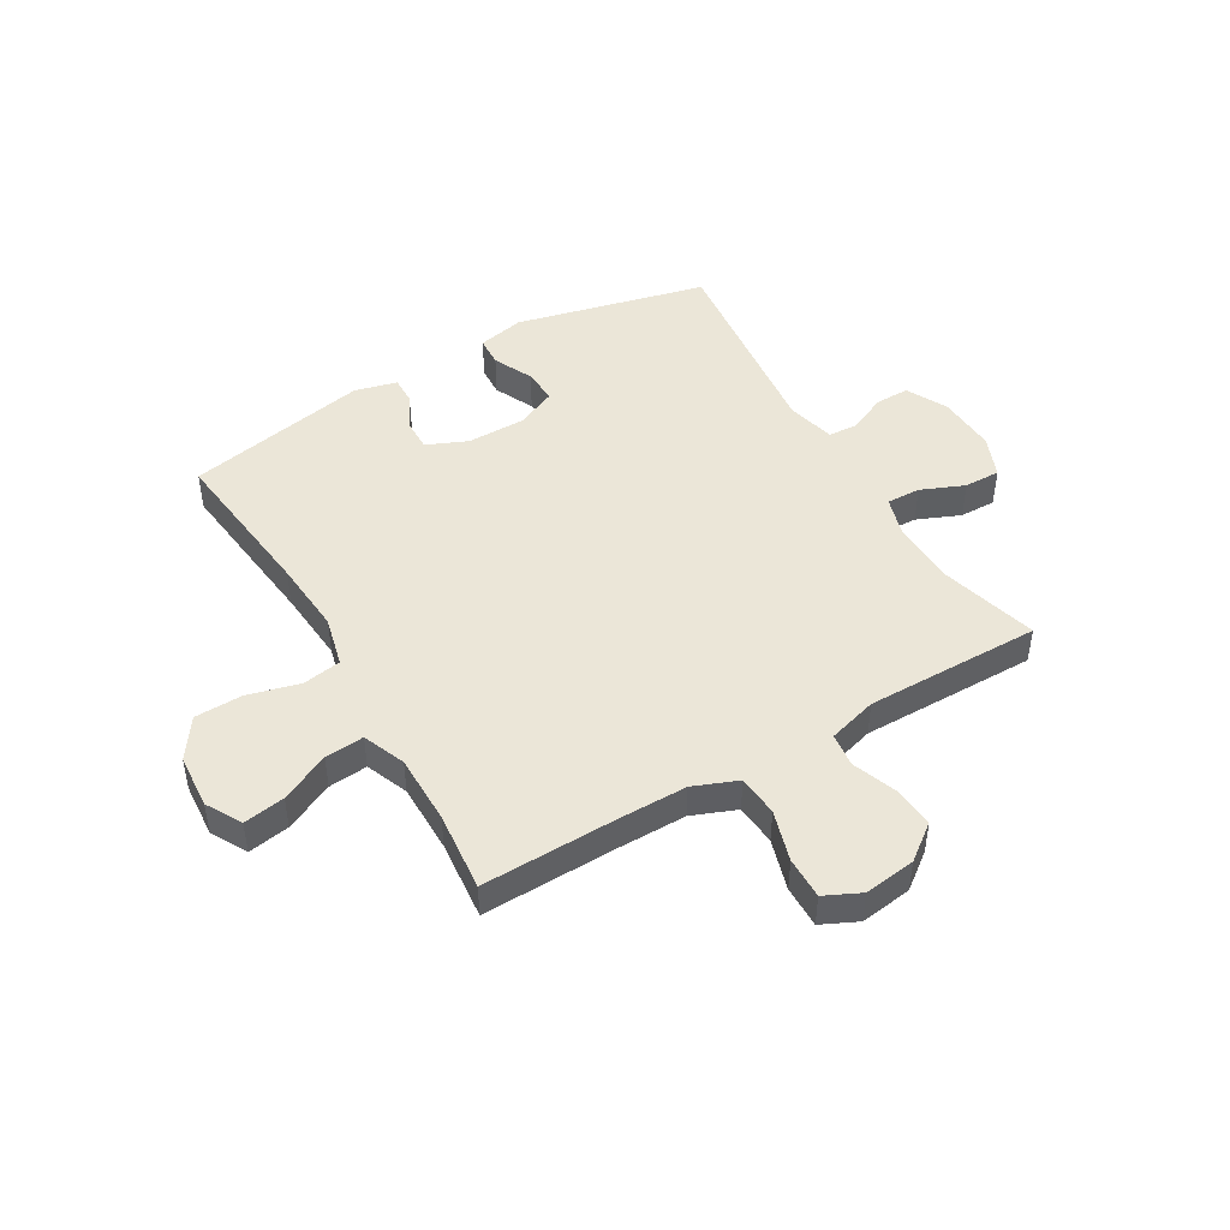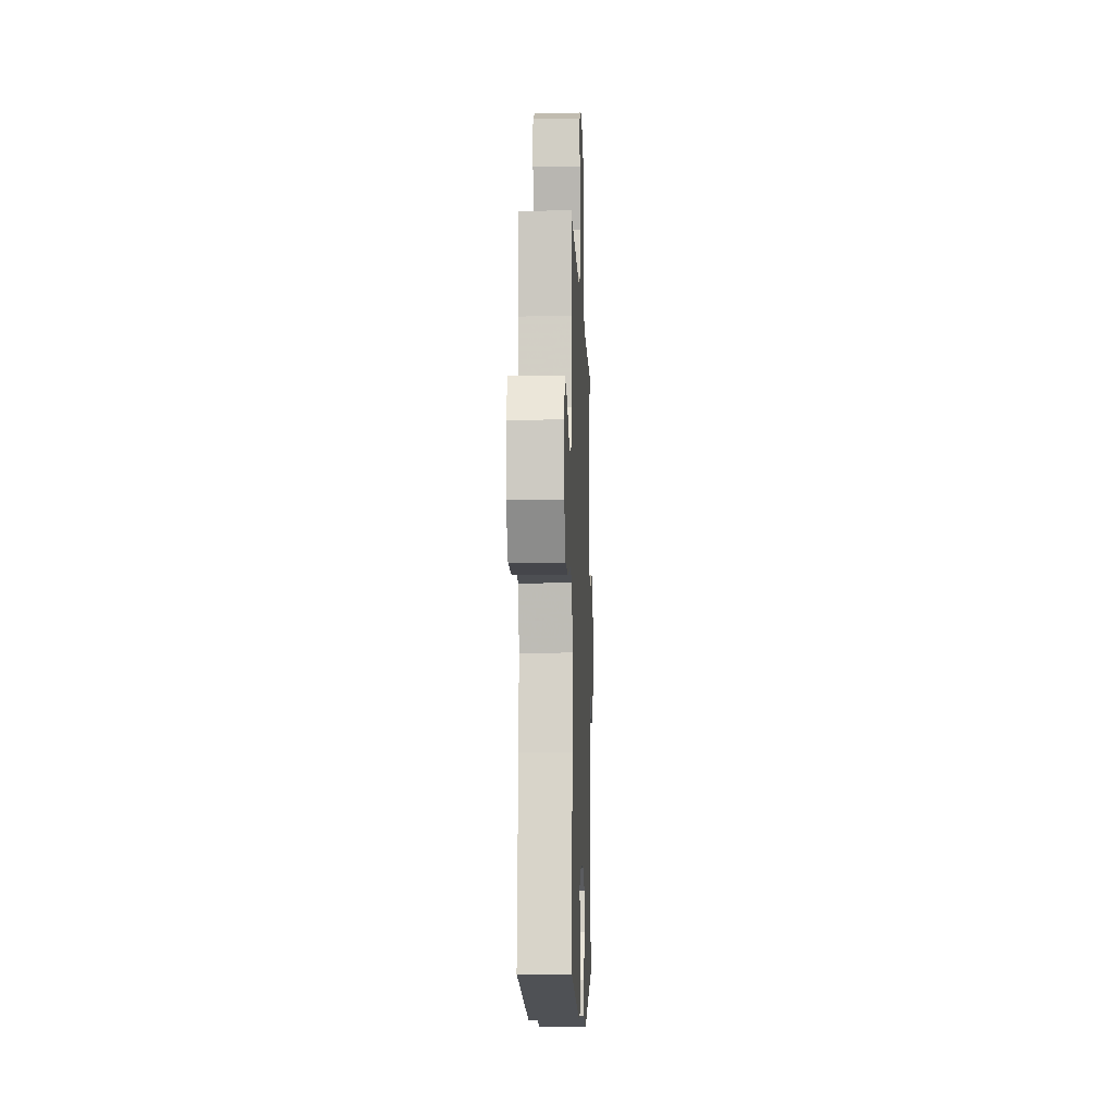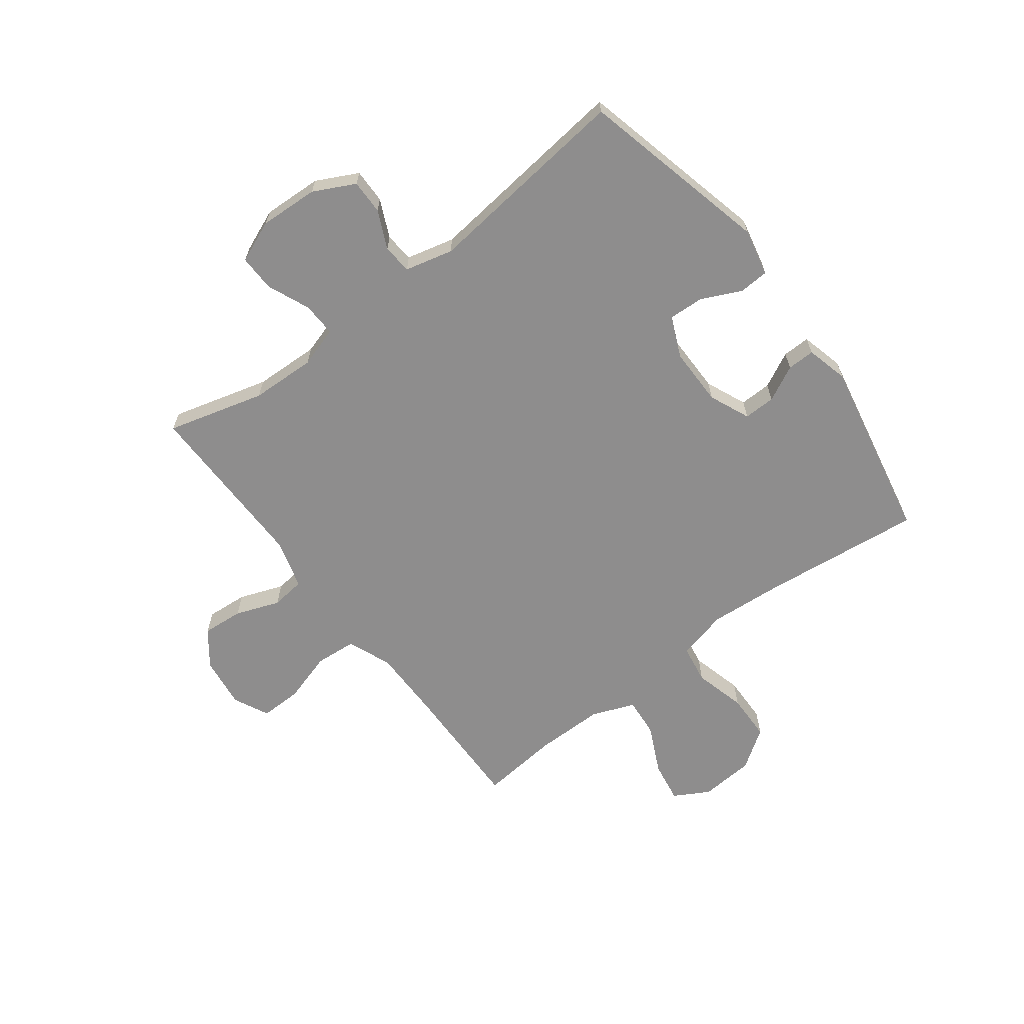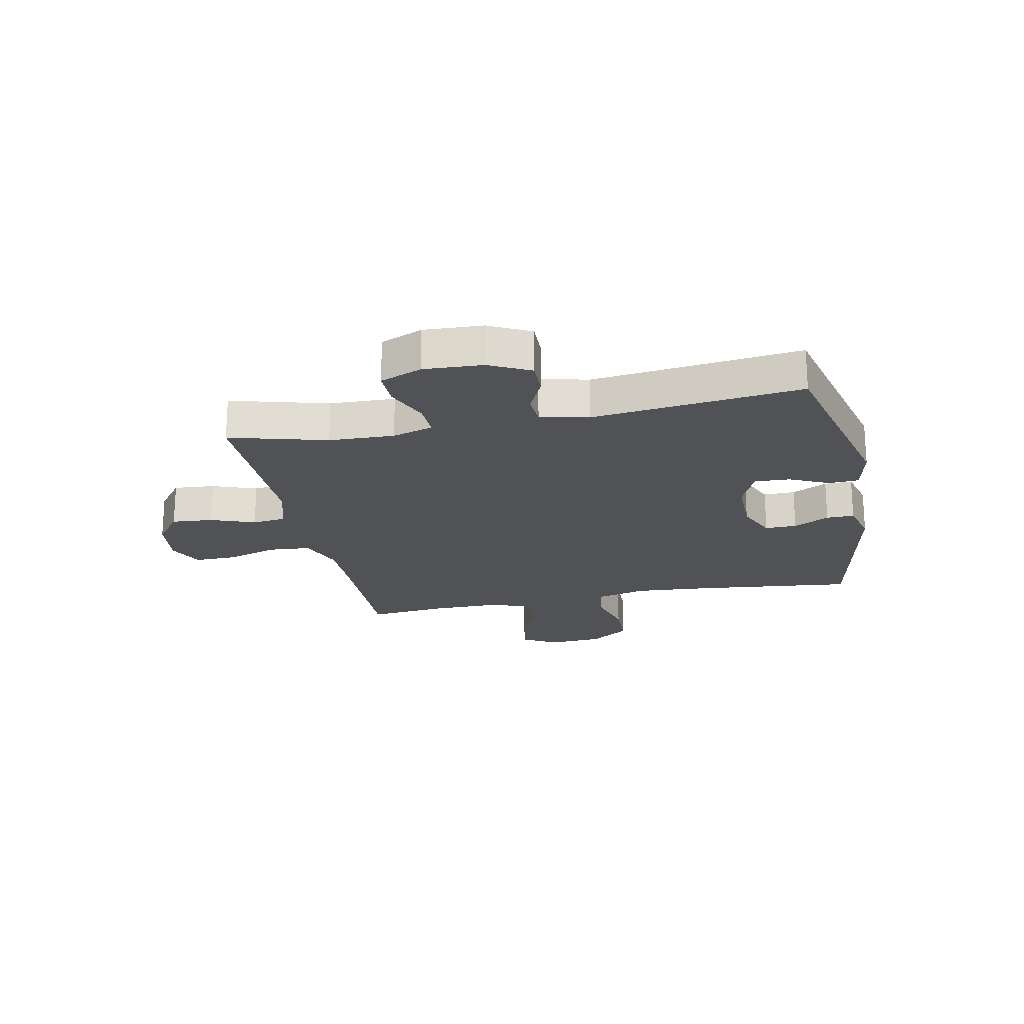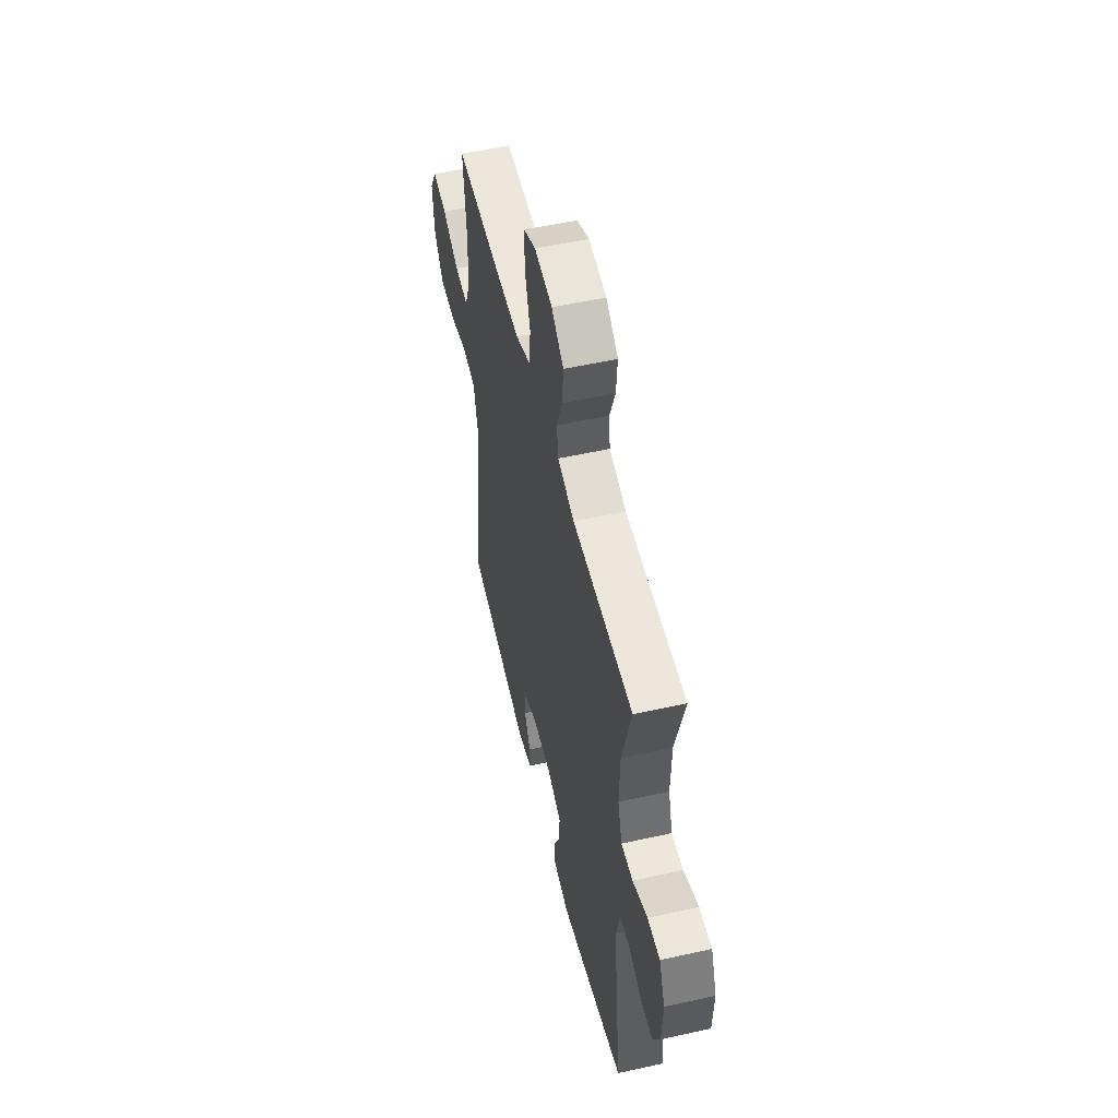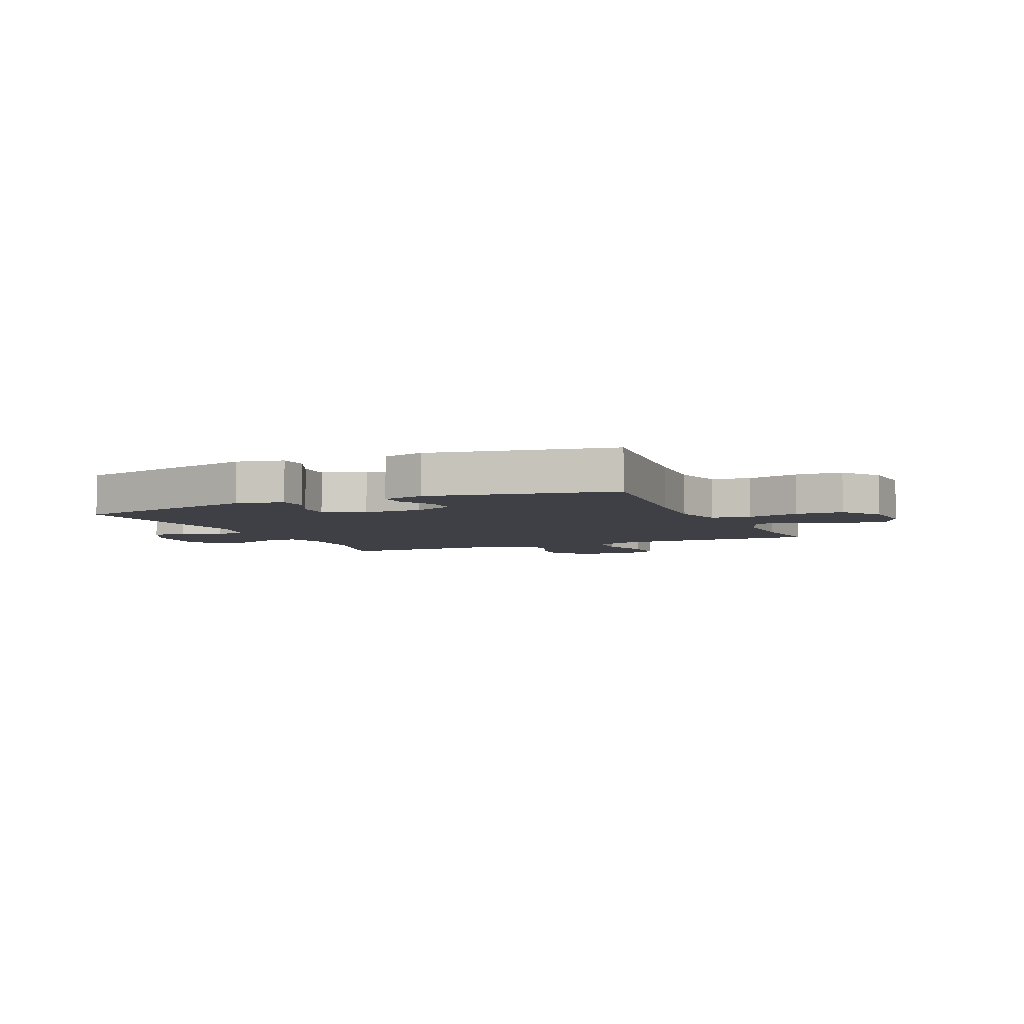
<metadata>
{"format":"obj","ext":"obj","renderer":"f3d","projection":"perspective","resolution":1024,"background":"white","views":[{"elev":46.6,"azim":-30.4,"up":"+Y"},{"elev":-8.8,"azim":-87.9,"up":"+Z"},{"elev":-64.7,"azim":127.2,"up":"+Y"},{"elev":-21.1,"azim":101.7,"up":"+Y"},{"elev":53.3,"azim":76.6,"up":"+Z"},{"elev":-5.2,"azim":-156.1,"up":"+Y"}]}
</metadata>
<code>
v 0.5 0.07 -0.5
v 0.162 0.07 -0.581
v 0.079 0.07 -0.563
v 0.076 0.07 -0.51
v 0.109 0.07 -0.44
v 0.112 0.07 -0.378
v 0.04 0.07 -0.346
v -0.063 0.07 -0.346
v -0.135 0.07 -0.377
v -0.134 0.07 -0.433
v -0.102 0.07 -0.496
v -0.101 0.07 -0.545
v -0.176 0.07 -0.564
v -0.5 0.07 -0.5
v -0.468 0.07 -0.216
v -0.458 0.07 -0.085
v -0.48 0.07 0.004
v -0.548 0.07 0.015
v -0.64 0.07 -0.009
v -0.724 0.07 -0.007
v -0.772 0.07 0.063
v -0.779 0.07 0.159
v -0.744 0.07 0.221
v -0.671 0.07 0.209
v -0.585 0.07 0.168
v -0.516 0.07 0.162
v -0.486 0.07 0.237
v -0.486 0.07 0.36
v -0.5 0.07 0.5
v -0.261 0.07 0.495
v -0.141 0.07 0.495
v -0.063 0.07 0.526
v -0.057 0.07 0.599
v -0.084 0.07 0.689
v -0.085 0.07 0.763
v -0.022 0.07 0.793
v 0.069 0.07 0.781
v 0.131 0.07 0.734
v 0.125 0.07 0.661
v 0.096 0.07 0.583
v 0.103 0.07 0.523
v 0.19 0.07 0.498
v 0.5 0.07 0.5
v 0.453 0.07 0.328
v 0.449 0.07 0.213
v 0.471 0.07 0.141
v 0.531 0.07 0.143
v 0.607 0.07 0.175
v 0.671 0.07 0.176
v 0.701 0.07 0.102
v 0.696 0.07 -0.002
v 0.659 0.07 -0.075
v 0.598 0.07 -0.074
v 0.531 0.07 -0.043
v 0.479 0.07 -0.047
v 0.458 0.07 -0.132
v 0.5 0 -0.5
v 0.162 0 -0.581
v 0.079 0 -0.563
v 0.076 0 -0.51
v 0.109 0 -0.44
v 0.112 0 -0.378
v 0.04 0 -0.346
v -0.063 0 -0.346
v -0.135 0 -0.377
v -0.134 0 -0.433
v -0.102 0 -0.496
v -0.101 0 -0.545
v -0.176 0 -0.564
v -0.5 0 -0.5
v -0.468 0 -0.216
v -0.458 0 -0.085
v -0.48 0 0.004
v -0.548 0 0.015
v -0.64 0 -0.009
v -0.724 0 -0.007
v -0.772 0 0.063
v -0.779 0 0.159
v -0.744 0 0.221
v -0.671 0 0.209
v -0.585 0 0.168
v -0.516 0 0.162
v -0.486 0 0.237
v -0.486 0 0.36
v -0.5 0 0.5
v -0.261 0 0.495
v -0.141 0 0.495
v -0.063 0 0.526
v -0.057 0 0.599
v -0.084 0 0.689
v -0.085 0 0.763
v -0.022 0 0.793
v 0.069 0 0.781
v 0.131 0 0.734
v 0.125 0 0.661
v 0.096 0 0.583
v 0.103 0 0.523
v 0.19 0 0.498
v 0.5 0 0.5
v 0.453 0 0.328
v 0.449 0 0.213
v 0.471 0 0.141
v 0.531 0 0.143
v 0.607 0 0.175
v 0.671 0 0.176
v 0.701 0 0.102
v 0.696 0 -0.002
v 0.659 0 -0.075
v 0.598 0 -0.074
v 0.531 0 -0.043
v 0.479 0 -0.047
v 0.458 0 -0.132
f 51 52 53 54
f 51 54 55
f 50 51 55
f 47 48 49 50
f 46 47 50 55
f 45 46 55 56
f 42 43 44
f 41 42 44 45
f 37 38 39 40
f 37 40 41
f 36 37 41
f 33 34 35 36
f 32 33 36 41
f 31 32 41 45
f 28 29 30
f 27 28 30 31
f 26 27 31 45
f 22 23 24 25
f 22 25 26
f 21 22 26
f 18 19 20 21
f 17 18 21 26
f 16 17 26 45
f 12 13 14 15
f 10 11 12 15
f 9 10 15 16
f 8 9 16 45
f 2 3 4 5
f 56 1 2 5
f 56 5 6
f 7 8 45 56
f 6 7 56
f 110 109 108 107
f 111 110 107
f 111 107 106
f 106 105 104 103
f 111 106 103 102
f 112 111 102 101
f 100 99 98
f 101 100 98 97
f 96 95 94 93
f 97 96 93
f 97 93 92
f 92 91 90 89
f 97 92 89 88
f 101 97 88 87
f 86 85 84
f 87 86 84 83
f 101 87 83 82
f 81 80 79 78
f 82 81 78
f 82 78 77
f 77 76 75 74
f 82 77 74 73
f 101 82 73 72
f 71 70 69 68
f 71 68 67 66
f 72 71 66 65
f 101 72 65 64
f 61 60 59 58
f 61 58 57 112
f 62 61 112
f 112 101 64 63
f 112 63 62
f 1 57 58 2
f 2 58 59 3
f 3 59 60 4
f 4 60 61 5
f 5 61 62 6
f 6 62 63 7
f 7 63 64 8
f 8 64 65 9
f 9 65 66 10
f 10 66 67 11
f 11 67 68 12
f 12 68 69 13
f 13 69 70 14
f 14 70 71 15
f 15 71 72 16
f 16 72 73 17
f 17 73 74 18
f 18 74 75 19
f 19 75 76 20
f 20 76 77 21
f 21 77 78 22
f 22 78 79 23
f 23 79 80 24
f 24 80 81 25
f 25 81 82 26
f 26 82 83 27
f 27 83 84 28
f 28 84 85 29
f 29 85 86 30
f 30 86 87 31
f 31 87 88 32
f 32 88 89 33
f 33 89 90 34
f 34 90 91 35
f 35 91 92 36
f 36 92 93 37
f 37 93 94 38
f 38 94 95 39
f 39 95 96 40
f 40 96 97 41
f 41 97 98 42
f 42 98 99 43
f 43 99 100 44
f 44 100 101 45
f 45 101 102 46
f 46 102 103 47
f 47 103 104 48
f 48 104 105 49
f 49 105 106 50
f 50 106 107 51
f 51 107 108 52
f 52 108 109 53
f 53 109 110 54
f 54 110 111 55
f 55 111 112 56
f 56 112 57 1

</code>
